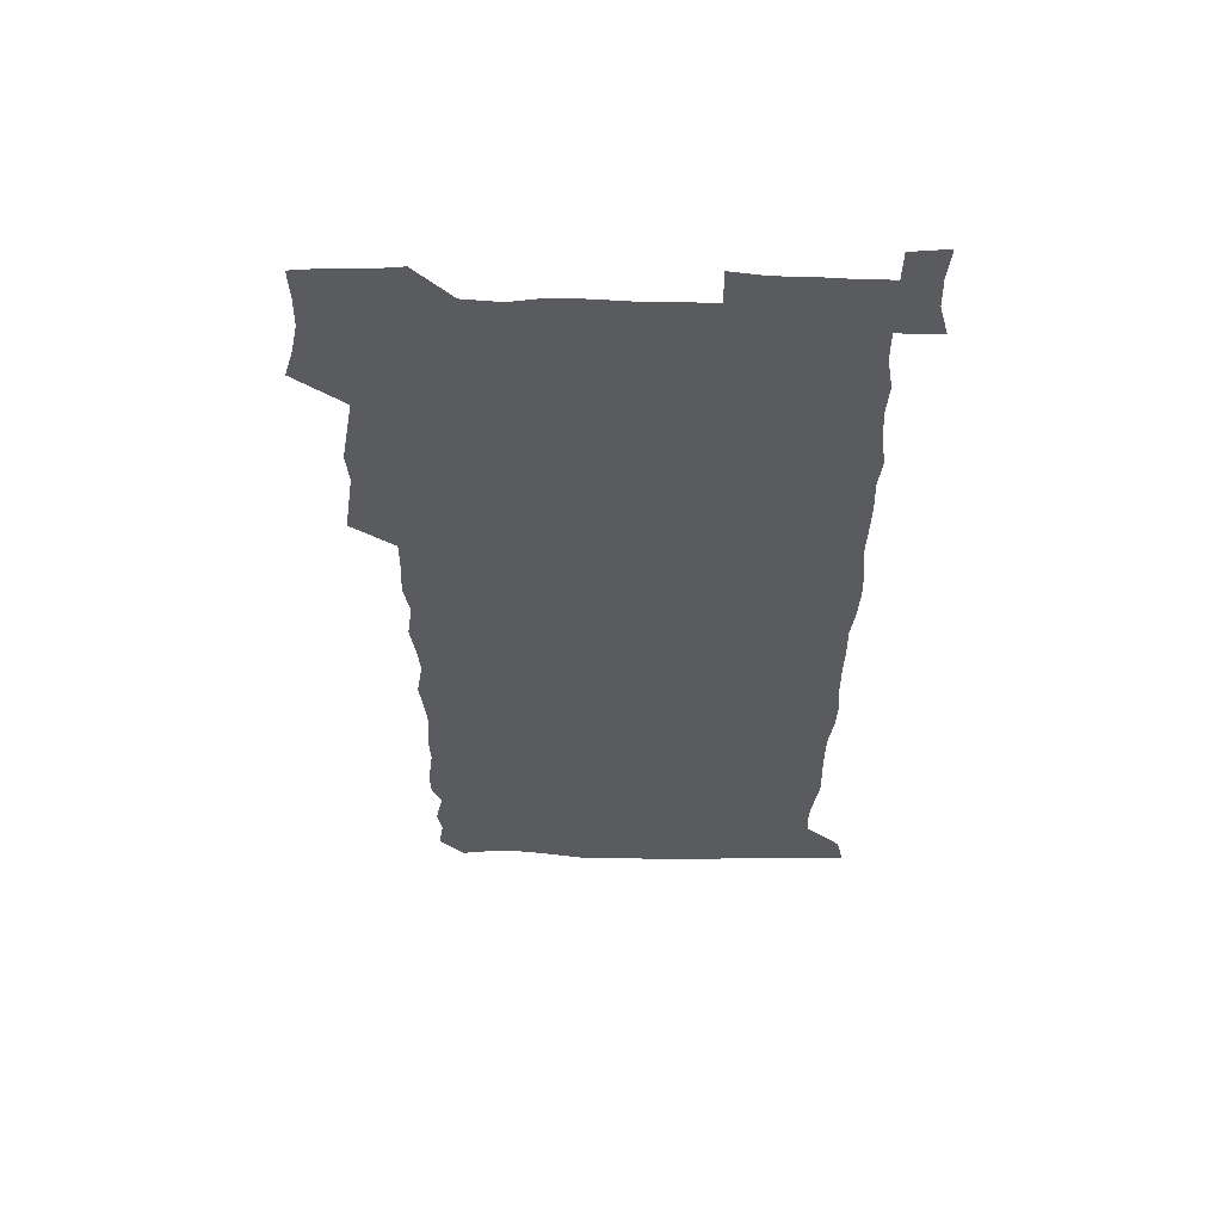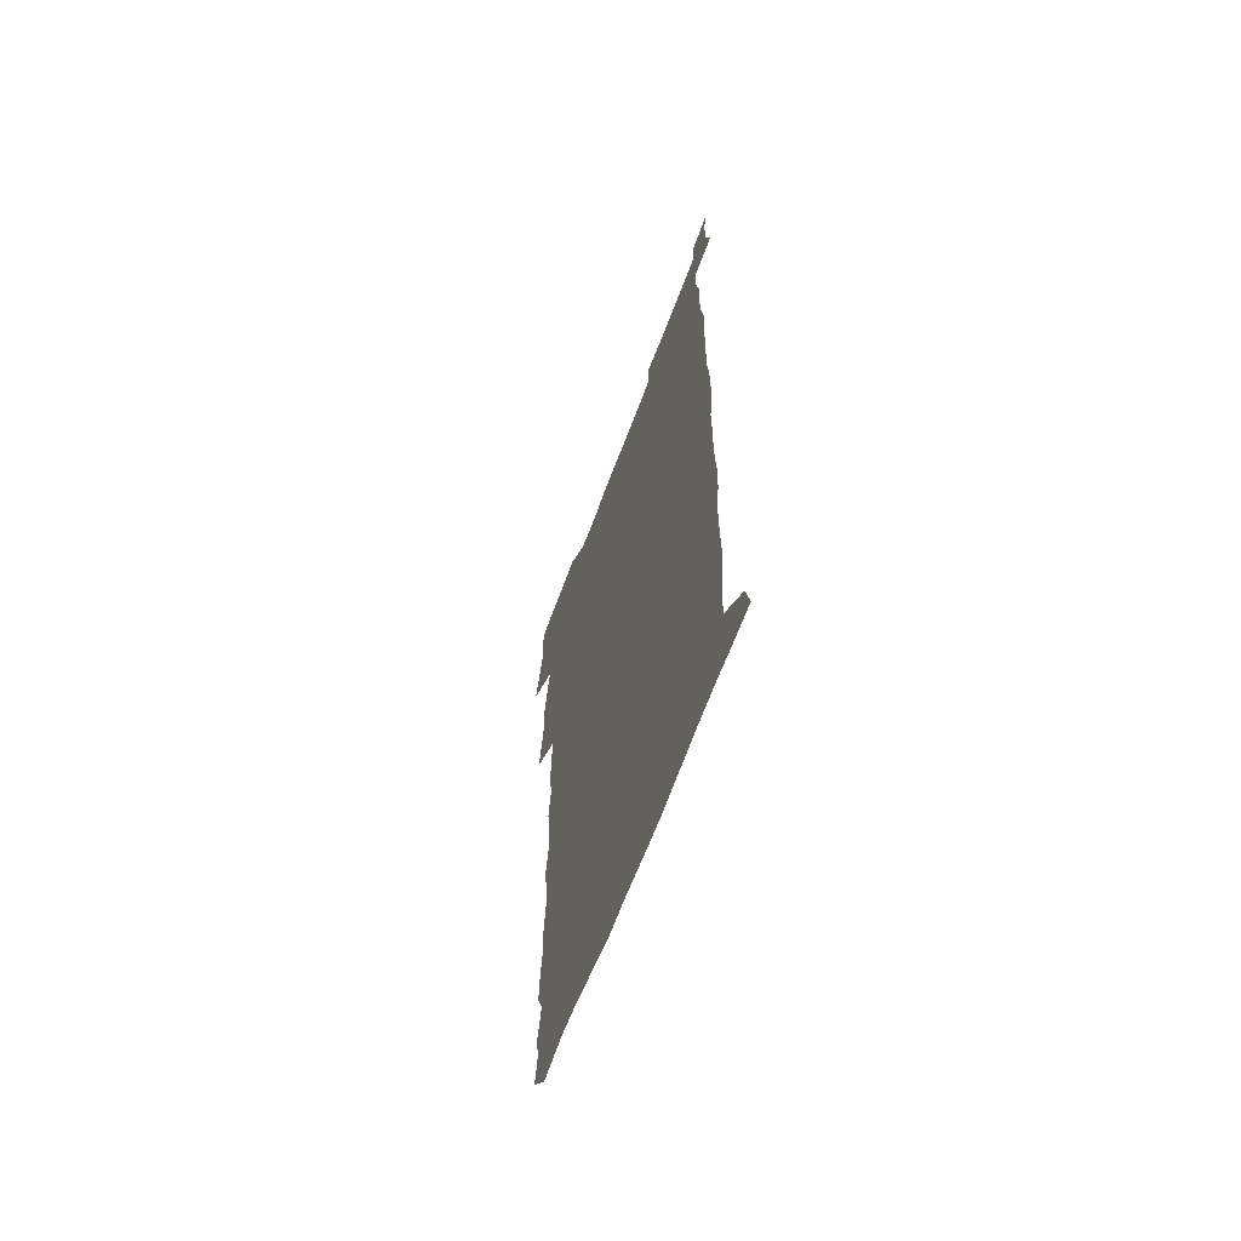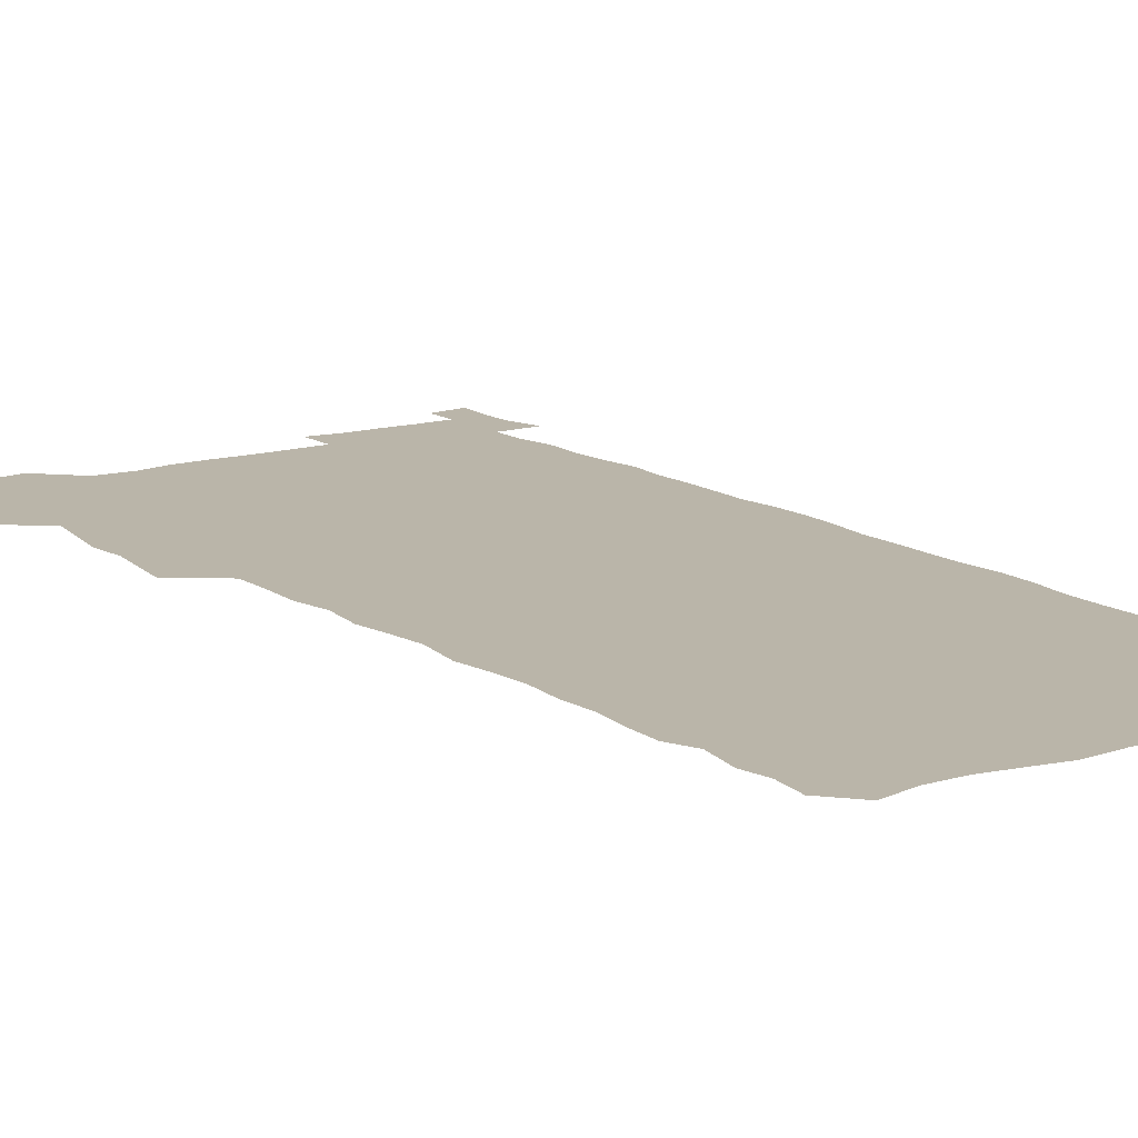
<metadata>
{"format":"obj","ext":"obj","renderer":"f3d","projection":"perspective","resolution":1024,"background":"white","views":[{"elev":57.6,"azim":1.1,"up":"+Y"},{"elev":-65.9,"azim":69.5,"up":"+Y"},{"elev":13.5,"azim":-35.2,"up":"+Z"}]}
</metadata>
<code>
v 459 527.6 0
v 463 541.4 0
v 466 555.8 0
v 466.2 570.4 0
v 465.6 585.5 0
v 472.5 431.7 0
v 474.6 447 0
v 476.8 462.7 0
v 475.5 477.7 0
v 478.2 493.7 0
v 481 510.4 0
v 481.4 525.1 0
v 478.7 540.4 0
v 483.7 554.2 0
v 481.8 569.5 0
v 479.7 587 0
v 492.7 157.9 0
v 494.8 172.3 0
v 492.8 184.1 0
v 496.2 200.9 0
v 491.6 212.6 0
v 492.2 227.2 0
v 494.1 243.1 0
v 493.3 257.6 0
v 494.9 274.5 0
v 493.7 289.9 0
v 491.8 304.3 0
v 494.7 323.1 0
v 493.2 338 0
v 491.2 352.6 0
v 493.5 370.1 0
v 490.8 385.2 0
v 491.5 401.6 0
v 491.6 417.6 0
v 494.7 434.4 0
v 494.4 449.4 0
v 496.1 464.7 0
v 496 479.6 0
v 495.6 494.6 0
v 497.6 510.2 0
v 497.4 525 0
v 498.2 539.6 0
v 497.3 554.9 0
v 495.8 570.4 0
v 494.1 587 0
v 503.6 145.2 0
v 510 163.4 0
v 513.8 179.5 0
v 511.8 192 0
v 513.2 207.3 0
v 513.2 222 0
v 515.3 238.4 0
v 515.6 253.4 0
v 514.9 268 0
v 513.4 281.9 0
v 512.9 296.8 0
v 510.1 310.7 0
v 511.1 326.9 0
v 511.6 342.8 0
v 511 358.2 0
v 511.4 373.9 0
v 512.5 390.1 0
v 512.7 405.2 0
v 509.7 419.7 0
v 511.1 435.5 0
v 512.4 450.9 0
v 512.3 465.5 0
v 510.4 480.2 0
v 512.5 495.2 0
v 512.9 510.1 0
v 513.6 524.7 0
v 513 539.5 0
v 511.8 554.8 0
v 510.2 570.3 0
v 507.6 588.6 0
v 519.5 148.4 0
v 524.4 164.6 0
v 528.7 182.7 0
v 527.6 195.5 0
v 529.3 211.6 0
v 530.3 227.1 0
v 530.5 241.8 0
v 530.6 256.7 0
v 530.3 271.4 0
v 529.6 285.8 0
v 528.9 300.6 0
v 528.8 315.8 0
v 528.8 331 0
v 528.5 346 0
v 527.9 360.9 0
v 527.8 376.1 0
v 527.9 391.4 0
v 527.7 406.4 0
v 527.1 421.4 0
v 527.2 436.5 0
v 526.6 451.1 0
v 527 466 0
v 529.5 481.3 0
v 528.4 495.6 0
v 528.3 510.2 0
v 528.2 524.6 0
v 528.4 539 0
v 527 554.2 0
v 523.8 571.9 0
v 534.4 148 0
v 539.6 166.1 0
v 542.3 183.1 0
v 545 200.7 0
v 545.2 215.2 0
v 545.5 229.8 0
v 545.4 244.3 0
v 544.9 258.5 0
v 544.5 272.9 0
v 544.3 287.8 0
v 543.9 302.5 0
v 544.2 318 0
v 543.4 332.2 0
v 543.2 347.1 0
v 542.8 361.9 0
v 543.5 377.7 0
v 542.6 392 0
v 544 408.1 0
v 543.2 422.4 0
v 543.4 437.4 0
v 543.7 452.2 0
v 543.6 466.8 0
v 543.4 481.3 0
v 543.2 495.8 0
v 543.2 510.1 0
v 542.7 524.6 0
v 543.9 538.4 0
v 541.5 554.8 0
v 539.9 570.5 0
v 549.1 145.2 0
v 553.5 164 0
v 557.1 184.7 0
v 559.1 202.4 0
v 559.3 216.2 0
v 559.8 231.5 0
v 559.3 245.2 0
v 559.2 259.9 0
v 558.9 274.3 0
v 558.4 288.6 0
v 558.6 304.1 0
v 557.9 318.1 0
v 558 333.3 0
v 557.8 348 0
v 556.9 361.8 0
v 557.7 378.1 0
v 557.5 392.8 0
v 558.1 408.2 0
v 557.9 422.8 0
v 557.6 437.2 0
v 558.1 452.2 0
v 558 466.8 0
v 557.9 481.3 0
v 557.8 495.8 0
v 557.8 510.2 0
v 557.6 524.5 0
v 557.9 538.4 0
v 556.8 553.8 0
v 554.2 572.9 0
v 564 142.1 0
v 569.8 167.1 0
v 571.2 183.6 0
v 572.4 201.3 0
v 573.7 218.9 0
v 573.7 232.4 0
v 573.2 245.8 0
v 573.1 260.2 0
v 573.1 275.1 0
v 572.9 289.8 0
v 572.7 304.6 0
v 572.8 319.7 0
v 572.4 334.1 0
v 571.5 348 0
v 572.7 364.4 0
v 572.8 379.4 0
v 572.6 393.6 0
v 572.5 408.4 0
v 572.4 423 0
v 572.4 437.6 0
v 572.7 452.6 0
v 572.2 467 0
v 572.3 481.4 0
v 572.6 496 0
v 572.4 510.3 0
v 572.2 524.7 0
v 572 539.2 0
v 571.2 554.7 0
v 569.4 572.8 0
v 581.1 143 0
v 584.7 167.5 0
v 586 184.7 0
v 586.6 201.5 0
v 587 216.8 0
v 587.1 232.4 0
v 587.1 246.1 0
v 587.1 259.9 0
v 587.2 276.2 0
v 586.8 289.7 0
v 586.8 305.2 0
v 586.7 319.5 0
v 586.9 335.1 0
v 586.6 349.4 0
v 586.7 364.4 0
v 586.6 378.6 0
v 586.8 393.8 0
v 586.7 408.3 0
v 586.7 423 0
v 586.6 437.4 0
v 586.7 452.5 0
v 586.9 467 0
v 586.7 481.5 0
v 586.7 496 0
v 586.9 510.4 0
v 586.8 524.7 0
v 586.6 539.2 0
v 586.1 554.8 0
v 585.1 571.9 0
v 598 142.2 0
v 599.5 165.9 0
v 600.4 186 0
v 600.6 201.1 0
v 600.6 216.1 0
v 600.3 232.8 0
v 601.1 244.8 0
v 601 259.5 0
v 600.9 275.9 0
v 600.8 290 0
v 600.9 304.3 0
v 600.8 319.1 0
v 600.7 335.9 0
v 600.7 349.3 0
v 601 364.9 0
v 600.9 379.4 0
v 601.1 393.5 0
v 601 408.3 0
v 601 422.8 0
v 600.9 437.3 0
v 601 452.6 0
v 601.1 467 0
v 601.1 481.5 0
v 601.1 496 0
v 601.2 510.5 0
v 601.2 524.7 0
v 601.1 538.7 0
v 600.8 555.8 0
v 600.5 571.8 0
v 614.7 142 0
v 614.7 163.6 0
v 614.6 184.7 0
v 614.6 201.6 0
v 614.7 215.5 0
v 614.6 230.7 0
v 614.7 246.2 0
v 614.8 259.3 0
v 614.6 276.1 0
v 614.7 290.1 0
v 615 304.1 0
v 614.9 319.4 0
v 614.9 334.6 0
v 614.9 350.2 0
v 615.1 364.4 0
v 615.4 378.5 0
v 615.2 393.8 0
v 615.3 408.1 0
v 615.4 422.7 0
v 615.2 437.8 0
v 615.4 452.4 0
v 615.4 466.9 0
v 615.5 481.4 0
v 615.9 496.1 0
v 615.7 510.8 0
v 615.7 525.1 0
v 615.5 539.5 0
v 615.8 554.8 0
v 615.7 571.8 0
v 615.7 588.7 0
v 631 143.9 0
v 629.6 168 0
v 629.3 182.5 0
v 628.1 201.7 0
v 628.5 215.3 0
v 629 229.2 0
v 628.6 245 0
v 628.5 260.3 0
v 628.8 274.7 0
v 629.2 288.5 0
v 629.1 303.6 0
v 629.1 318.8 0
v 628.9 334.6 0
v 628.8 349.7 0
v 629 364.1 0
v 629.6 378.3 0
v 629.6 393.2 0
v 629.5 407.9 0
v 629.9 422.4 0
v 630.6 436.7 0
v 629.8 452.3 0
v 629.6 466.9 0
v 630 481.4 0
v 630.3 496.1 0
v 630.3 510.7 0
v 630.3 525.3 0
v 630.3 539.9 0
v 630.4 554.6 0
v 630.8 570 0
v 631 586.4 0
v 647.2 145.6 0
v 644.1 167.3 0
v 643.5 182.5 0
v 643 198.3 0
v 643.1 213.1 0
v 643.1 227.9 0
v 642.6 243.7 0
v 644.2 257 0
v 643.2 273.4 0
v 642.5 289.6 0
v 642.9 303.6 0
v 643.6 317.6 0
v 643.6 332.9 0
v 645.1 346.9 0
v 643.7 363 0
v 644.6 377.2 0
v 645.5 391.6 0
v 644.6 407.1 0
v 644.5 422 0
v 644.8 436.8 0
v 644.2 451.9 0
v 645.7 466.4 0
v 644.7 481.4 0
v 645.2 496 0
v 645.3 510.7 0
v 645.3 525.5 0
v 645.2 540.1 0
v 645.4 555 0
v 645.5 569.8 0
v 645.9 586.3 0
v 662.6 146.4 0
v 657.6 167.9 0
v 657.8 181.1 0
v 658 195.2 0
v 657.5 210.9 0
v 657.2 226.2 0
v 657.8 240.6 0
v 658.4 255.3 0
v 658.1 270.9 0
v 658.9 285.6 0
v 659.3 300.3 0
v 658 316.2 0
v 660 330.1 0
v 660.6 344.8 0
v 658.7 361.5 0
v 660 375.7 0
v 660.7 390.5 0
v 659.8 406.1 0
v 659.8 421 0
v 660.8 435.8 0
v 660.4 450.9 0
v 661.8 465.7 0
v 660.7 481 0
v 660.6 495.8 0
v 660.8 510.6 0
v 661.8 525.7 0
v 660.9 540.7 0
v 660.6 555.6 0
v 660.2 570 0
v 660.8 585.4 0
v 677.8 145.9 0
v 673.4 164.2 0
v 672.1 178.2 0
v 671.8 192.7 0
v 673.5 206.1 0
v 675.4 219.7 0
v 675.1 235.1 0
v 674.9 250.5 0
v 675.3 265.7 0
v 677.4 279.9 0
v 678 294.8 0
v 676.9 310.9 0
v 677 326.4 0
v 677.4 341.7 0
v 677.2 357.5 0
v 679.1 372.3 0
v 680 387.2 0
v 679.7 402.6 0
v 678.1 418.8 0
v 678.7 434 0
v 679.1 449.3 0
v 678.7 464.7 0
v 680.3 479.7 0
v 678.3 495.3 0
v 677.4 510.5 0
v 678.5 525.6 0
v 676 541.6 0
v 675.9 556.6 0
v 675.3 570.6 0
v 675.6 585.3 0
v 675.8 599.8 0
v 691.5 146.3 0
v 688.2 162 0
v 695 556.6 0
v 691 571.6 0
v 690.6 585.9 0
v 692 601.5 0
f 11 12 1
f 1 12 2
f 12 13 2
f 2 13 3
f 13 14 3
f 3 14 4
f 14 15 4
f 4 15 5
f 15 16 5
f 34 35 6
f 6 35 7
f 35 36 7
f 7 36 8
f 36 37 8
f 8 37 9
f 37 38 9
f 9 38 10
f 38 39 10
f 10 39 11
f 39 40 11
f 11 40 12
f 40 41 12
f 12 41 13
f 41 42 13
f 13 42 14
f 42 43 14
f 14 43 15
f 43 44 15
f 15 44 16
f 44 45 16
f 46 47 17
f 17 47 18
f 47 48 18
f 18 48 19
f 48 49 19
f 19 49 20
f 49 50 20
f 20 50 21
f 50 51 21
f 21 51 22
f 51 52 22
f 22 52 23
f 52 53 23
f 23 53 24
f 53 54 24
f 24 54 25
f 54 55 25
f 25 55 26
f 55 56 26
f 26 56 27
f 56 57 27
f 27 57 28
f 57 58 28
f 28 58 29
f 58 59 29
f 29 59 30
f 59 60 30
f 30 60 31
f 60 61 31
f 31 61 32
f 61 62 32
f 32 62 33
f 62 63 33
f 33 63 34
f 63 64 34
f 34 64 35
f 64 65 35
f 35 65 36
f 65 66 36
f 36 66 37
f 66 67 37
f 37 67 38
f 67 68 38
f 38 68 39
f 68 69 39
f 39 69 40
f 69 70 40
f 40 70 41
f 70 71 41
f 41 71 42
f 71 72 42
f 42 72 43
f 72 73 43
f 43 73 44
f 73 74 44
f 44 74 45
f 74 75 45
f 46 76 47
f 76 77 47
f 47 77 48
f 77 78 48
f 48 78 49
f 78 79 49
f 49 79 50
f 79 80 50
f 50 80 51
f 80 81 51
f 51 81 52
f 81 82 52
f 52 82 53
f 82 83 53
f 53 83 54
f 83 84 54
f 54 84 55
f 84 85 55
f 55 85 56
f 85 86 56
f 56 86 57
f 86 87 57
f 57 87 58
f 87 88 58
f 58 88 59
f 88 89 59
f 59 89 60
f 89 90 60
f 60 90 61
f 90 91 61
f 61 91 62
f 91 92 62
f 62 92 63
f 92 93 63
f 63 93 64
f 93 94 64
f 64 94 65
f 94 95 65
f 65 95 66
f 95 96 66
f 66 96 67
f 96 97 67
f 67 97 68
f 97 98 68
f 68 98 69
f 98 99 69
f 69 99 70
f 99 100 70
f 70 100 71
f 100 101 71
f 71 101 72
f 101 102 72
f 72 102 73
f 102 103 73
f 73 103 74
f 103 104 74
f 74 104 75
f 76 105 77
f 105 106 77
f 77 106 78
f 106 107 78
f 78 107 79
f 107 108 79
f 79 108 80
f 108 109 80
f 80 109 81
f 109 110 81
f 81 110 82
f 110 111 82
f 82 111 83
f 111 112 83
f 83 112 84
f 112 113 84
f 84 113 85
f 113 114 85
f 85 114 86
f 114 115 86
f 86 115 87
f 115 116 87
f 87 116 88
f 116 117 88
f 88 117 89
f 117 118 89
f 89 118 90
f 118 119 90
f 90 119 91
f 119 120 91
f 91 120 92
f 120 121 92
f 92 121 93
f 121 122 93
f 93 122 94
f 122 123 94
f 94 123 95
f 123 124 95
f 95 124 96
f 124 125 96
f 96 125 97
f 125 126 97
f 97 126 98
f 126 127 98
f 98 127 99
f 127 128 99
f 99 128 100
f 128 129 100
f 100 129 101
f 129 130 101
f 101 130 102
f 130 131 102
f 102 131 103
f 131 132 103
f 103 132 104
f 132 133 104
f 105 134 106
f 134 135 106
f 106 135 107
f 135 136 107
f 107 136 108
f 136 137 108
f 108 137 109
f 137 138 109
f 109 138 110
f 138 139 110
f 110 139 111
f 139 140 111
f 111 140 112
f 140 141 112
f 112 141 113
f 141 142 113
f 113 142 114
f 142 143 114
f 114 143 115
f 143 144 115
f 115 144 116
f 144 145 116
f 116 145 117
f 145 146 117
f 117 146 118
f 146 147 118
f 118 147 119
f 147 148 119
f 119 148 120
f 148 149 120
f 120 149 121
f 149 150 121
f 121 150 122
f 150 151 122
f 122 151 123
f 151 152 123
f 123 152 124
f 152 153 124
f 124 153 125
f 153 154 125
f 125 154 126
f 154 155 126
f 126 155 127
f 155 156 127
f 127 156 128
f 156 157 128
f 128 157 129
f 157 158 129
f 129 158 130
f 158 159 130
f 130 159 131
f 159 160 131
f 131 160 132
f 160 161 132
f 132 161 133
f 161 162 133
f 134 163 135
f 163 164 135
f 135 164 136
f 164 165 136
f 136 165 137
f 165 166 137
f 137 166 138
f 166 167 138
f 138 167 139
f 167 168 139
f 139 168 140
f 168 169 140
f 140 169 141
f 169 170 141
f 141 170 142
f 170 171 142
f 142 171 143
f 171 172 143
f 143 172 144
f 172 173 144
f 144 173 145
f 173 174 145
f 145 174 146
f 174 175 146
f 146 175 147
f 175 176 147
f 147 176 148
f 176 177 148
f 148 177 149
f 177 178 149
f 149 178 150
f 178 179 150
f 150 179 151
f 179 180 151
f 151 180 152
f 180 181 152
f 152 181 153
f 181 182 153
f 153 182 154
f 182 183 154
f 154 183 155
f 183 184 155
f 155 184 156
f 184 185 156
f 156 185 157
f 185 186 157
f 157 186 158
f 186 187 158
f 158 187 159
f 187 188 159
f 159 188 160
f 188 189 160
f 160 189 161
f 189 190 161
f 161 190 162
f 190 191 162
f 163 192 164
f 192 193 164
f 164 193 165
f 193 194 165
f 165 194 166
f 194 195 166
f 166 195 167
f 195 196 167
f 167 196 168
f 196 197 168
f 168 197 169
f 197 198 169
f 169 198 170
f 198 199 170
f 170 199 171
f 199 200 171
f 171 200 172
f 200 201 172
f 172 201 173
f 201 202 173
f 173 202 174
f 202 203 174
f 174 203 175
f 203 204 175
f 175 204 176
f 204 205 176
f 176 205 177
f 205 206 177
f 177 206 178
f 206 207 178
f 178 207 179
f 207 208 179
f 179 208 180
f 208 209 180
f 180 209 181
f 209 210 181
f 181 210 182
f 210 211 182
f 182 211 183
f 211 212 183
f 183 212 184
f 212 213 184
f 184 213 185
f 213 214 185
f 185 214 186
f 214 215 186
f 186 215 187
f 215 216 187
f 187 216 188
f 216 217 188
f 188 217 189
f 217 218 189
f 189 218 190
f 218 219 190
f 190 219 191
f 219 220 191
f 192 221 193
f 221 222 193
f 193 222 194
f 222 223 194
f 194 223 195
f 223 224 195
f 195 224 196
f 224 225 196
f 196 225 197
f 225 226 197
f 197 226 198
f 226 227 198
f 198 227 199
f 227 228 199
f 199 228 200
f 228 229 200
f 200 229 201
f 229 230 201
f 201 230 202
f 230 231 202
f 202 231 203
f 231 232 203
f 203 232 204
f 232 233 204
f 204 233 205
f 233 234 205
f 205 234 206
f 234 235 206
f 206 235 207
f 235 236 207
f 207 236 208
f 236 237 208
f 208 237 209
f 237 238 209
f 209 238 210
f 238 239 210
f 210 239 211
f 239 240 211
f 211 240 212
f 240 241 212
f 212 241 213
f 241 242 213
f 213 242 214
f 242 243 214
f 214 243 215
f 243 244 215
f 215 244 216
f 244 245 216
f 216 245 217
f 245 246 217
f 217 246 218
f 246 247 218
f 218 247 219
f 247 248 219
f 219 248 220
f 248 249 220
f 221 250 222
f 250 251 222
f 222 251 223
f 251 252 223
f 223 252 224
f 252 253 224
f 224 253 225
f 253 254 225
f 225 254 226
f 254 255 226
f 226 255 227
f 255 256 227
f 227 256 228
f 256 257 228
f 228 257 229
f 257 258 229
f 229 258 230
f 258 259 230
f 230 259 231
f 259 260 231
f 231 260 232
f 260 261 232
f 232 261 233
f 261 262 233
f 233 262 234
f 262 263 234
f 234 263 235
f 263 264 235
f 235 264 236
f 264 265 236
f 236 265 237
f 265 266 237
f 237 266 238
f 266 267 238
f 238 267 239
f 267 268 239
f 239 268 240
f 268 269 240
f 240 269 241
f 269 270 241
f 241 270 242
f 270 271 242
f 242 271 243
f 271 272 243
f 243 272 244
f 272 273 244
f 244 273 245
f 273 274 245
f 245 274 246
f 274 275 246
f 246 275 247
f 275 276 247
f 247 276 248
f 276 277 248
f 248 277 249
f 277 278 249
f 250 280 251
f 280 281 251
f 251 281 252
f 281 282 252
f 252 282 253
f 282 283 253
f 253 283 254
f 283 284 254
f 254 284 255
f 284 285 255
f 255 285 256
f 285 286 256
f 256 286 257
f 286 287 257
f 257 287 258
f 287 288 258
f 258 288 259
f 288 289 259
f 259 289 260
f 289 290 260
f 260 290 261
f 290 291 261
f 261 291 262
f 291 292 262
f 262 292 263
f 292 293 263
f 263 293 264
f 293 294 264
f 264 294 265
f 294 295 265
f 265 295 266
f 295 296 266
f 266 296 267
f 296 297 267
f 267 297 268
f 297 298 268
f 268 298 269
f 298 299 269
f 269 299 270
f 299 300 270
f 270 300 271
f 300 301 271
f 271 301 272
f 301 302 272
f 272 302 273
f 302 303 273
f 273 303 274
f 303 304 274
f 274 304 275
f 304 305 275
f 275 305 276
f 305 306 276
f 276 306 277
f 306 307 277
f 277 307 278
f 307 308 278
f 278 308 279
f 308 309 279
f 280 310 281
f 310 311 281
f 281 311 282
f 311 312 282
f 282 312 283
f 312 313 283
f 283 313 284
f 313 314 284
f 284 314 285
f 314 315 285
f 285 315 286
f 315 316 286
f 286 316 287
f 316 317 287
f 287 317 288
f 317 318 288
f 288 318 289
f 318 319 289
f 289 319 290
f 319 320 290
f 290 320 291
f 320 321 291
f 291 321 292
f 321 322 292
f 292 322 293
f 322 323 293
f 293 323 294
f 323 324 294
f 294 324 295
f 324 325 295
f 295 325 296
f 325 326 296
f 296 326 297
f 326 327 297
f 297 327 298
f 327 328 298
f 298 328 299
f 328 329 299
f 299 329 300
f 329 330 300
f 300 330 301
f 330 331 301
f 301 331 302
f 331 332 302
f 302 332 303
f 332 333 303
f 303 333 304
f 333 334 304
f 304 334 305
f 334 335 305
f 305 335 306
f 335 336 306
f 306 336 307
f 336 337 307
f 307 337 308
f 337 338 308
f 308 338 309
f 338 339 309
f 310 340 311
f 340 341 311
f 311 341 312
f 341 342 312
f 312 342 313
f 342 343 313
f 313 343 314
f 343 344 314
f 314 344 315
f 344 345 315
f 315 345 316
f 345 346 316
f 316 346 317
f 346 347 317
f 317 347 318
f 347 348 318
f 318 348 319
f 348 349 319
f 319 349 320
f 349 350 320
f 320 350 321
f 350 351 321
f 321 351 322
f 351 352 322
f 322 352 323
f 352 353 323
f 323 353 324
f 353 354 324
f 324 354 325
f 354 355 325
f 325 355 326
f 355 356 326
f 326 356 327
f 356 357 327
f 327 357 328
f 357 358 328
f 328 358 329
f 358 359 329
f 329 359 330
f 359 360 330
f 330 360 331
f 360 361 331
f 331 361 332
f 361 362 332
f 332 362 333
f 362 363 333
f 333 363 334
f 363 364 334
f 334 364 335
f 364 365 335
f 335 365 336
f 365 366 336
f 336 366 337
f 366 367 337
f 337 367 338
f 367 368 338
f 338 368 339
f 368 369 339
f 340 370 341
f 370 371 341
f 341 371 342
f 371 372 342
f 342 372 343
f 372 373 343
f 343 373 344
f 373 374 344
f 344 374 345
f 374 375 345
f 345 375 346
f 375 376 346
f 346 376 347
f 376 377 347
f 347 377 348
f 377 378 348
f 348 378 349
f 378 379 349
f 349 379 350
f 379 380 350
f 350 380 351
f 380 381 351
f 351 381 352
f 381 382 352
f 352 382 353
f 382 383 353
f 353 383 354
f 383 384 354
f 354 384 355
f 384 385 355
f 355 385 356
f 385 386 356
f 356 386 357
f 386 387 357
f 357 387 358
f 387 388 358
f 358 388 359
f 388 389 359
f 359 389 360
f 389 390 360
f 360 390 361
f 390 391 361
f 361 391 362
f 391 392 362
f 362 392 363
f 392 393 363
f 363 393 364
f 393 394 364
f 364 394 365
f 394 395 365
f 365 395 366
f 395 396 366
f 366 396 367
f 396 397 367
f 367 397 368
f 397 398 368
f 368 398 369
f 398 399 369
f 370 401 371
f 401 402 371
f 371 402 372
f 397 403 398
f 403 404 398
f 398 404 399
f 404 405 399
f 399 405 400
f 405 406 400

</code>
